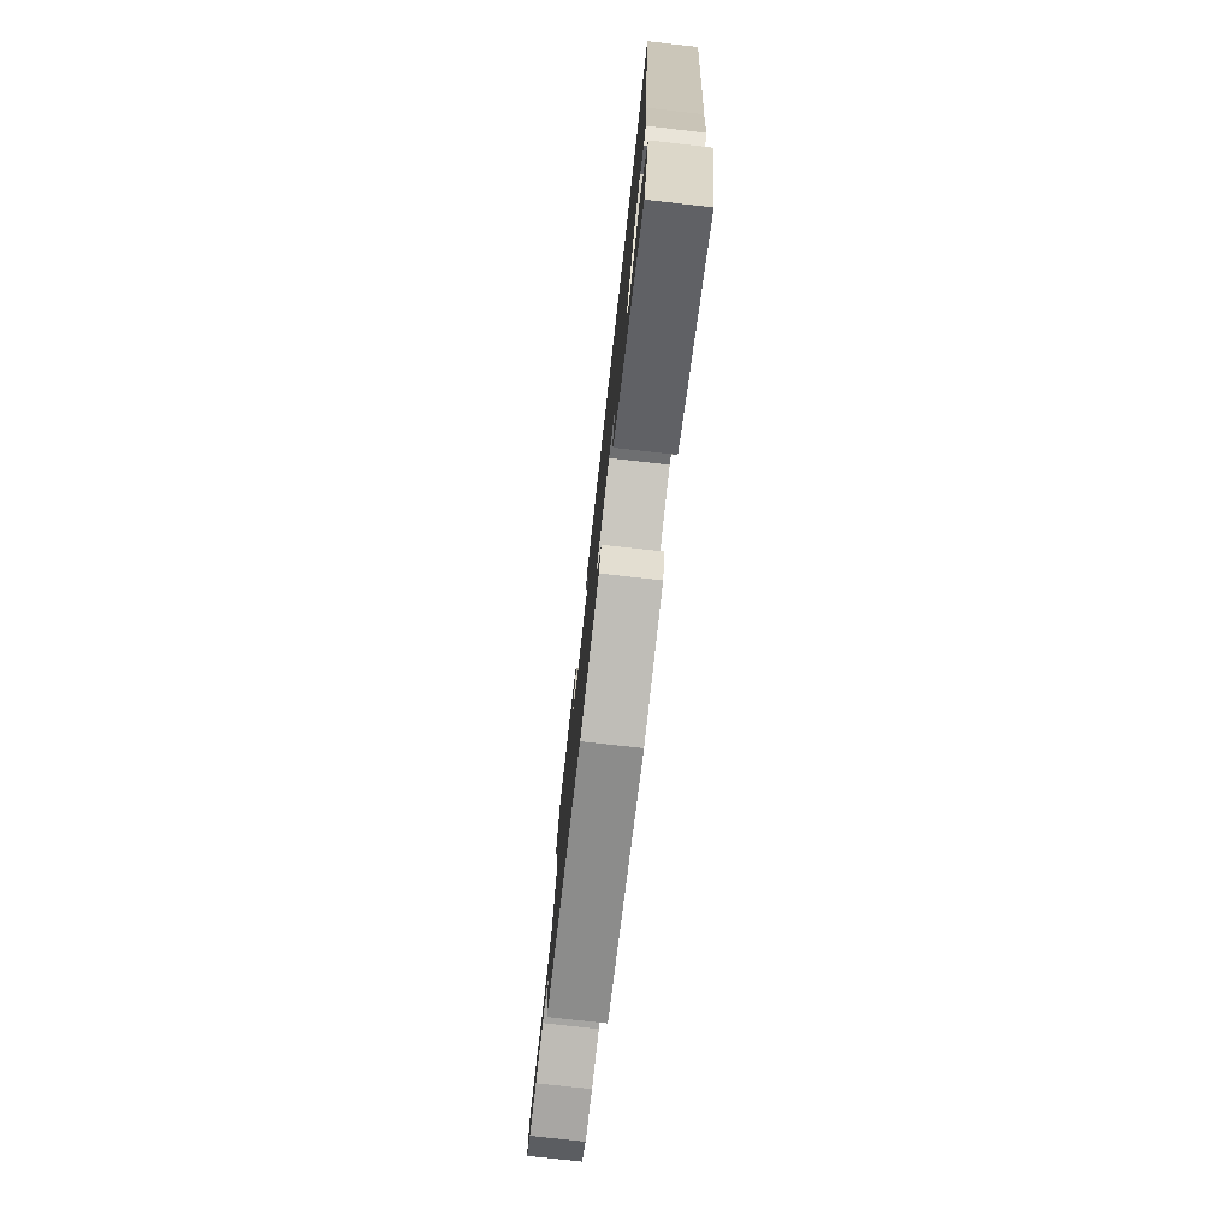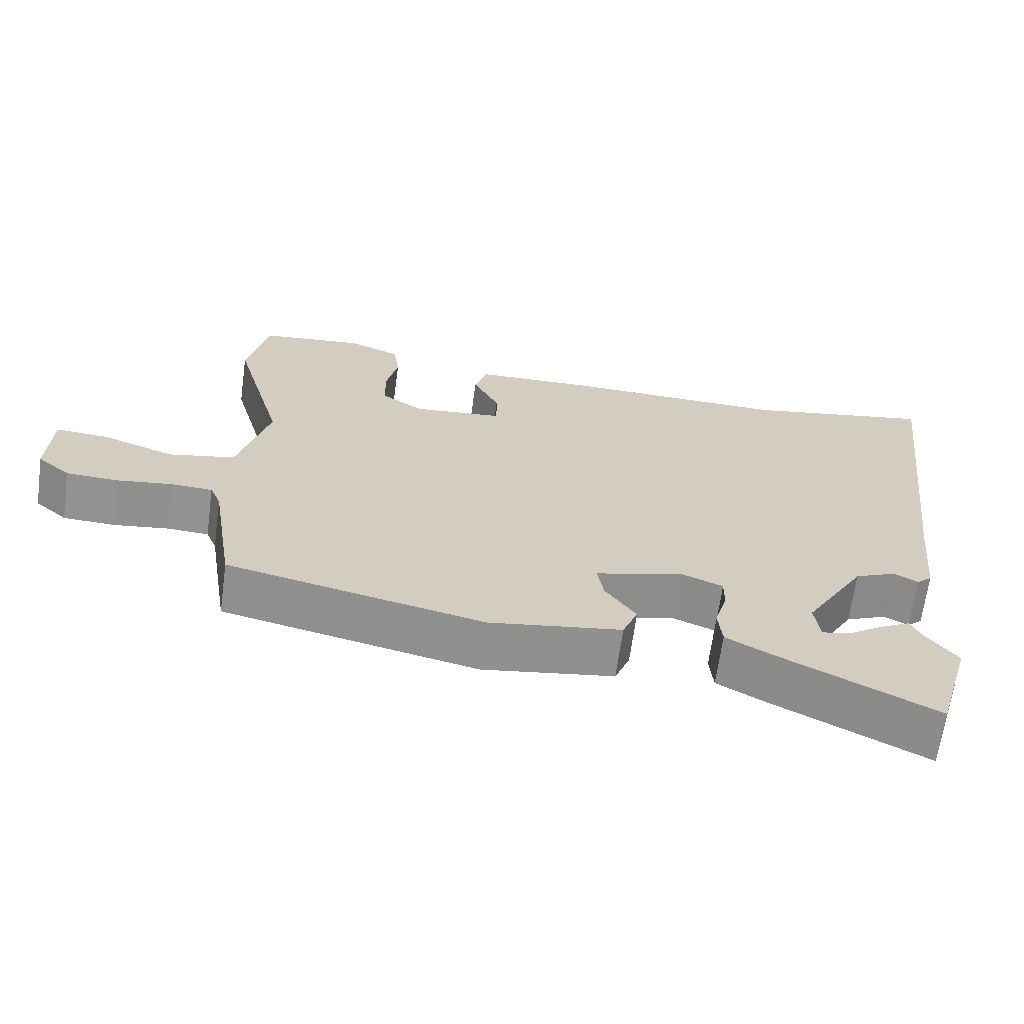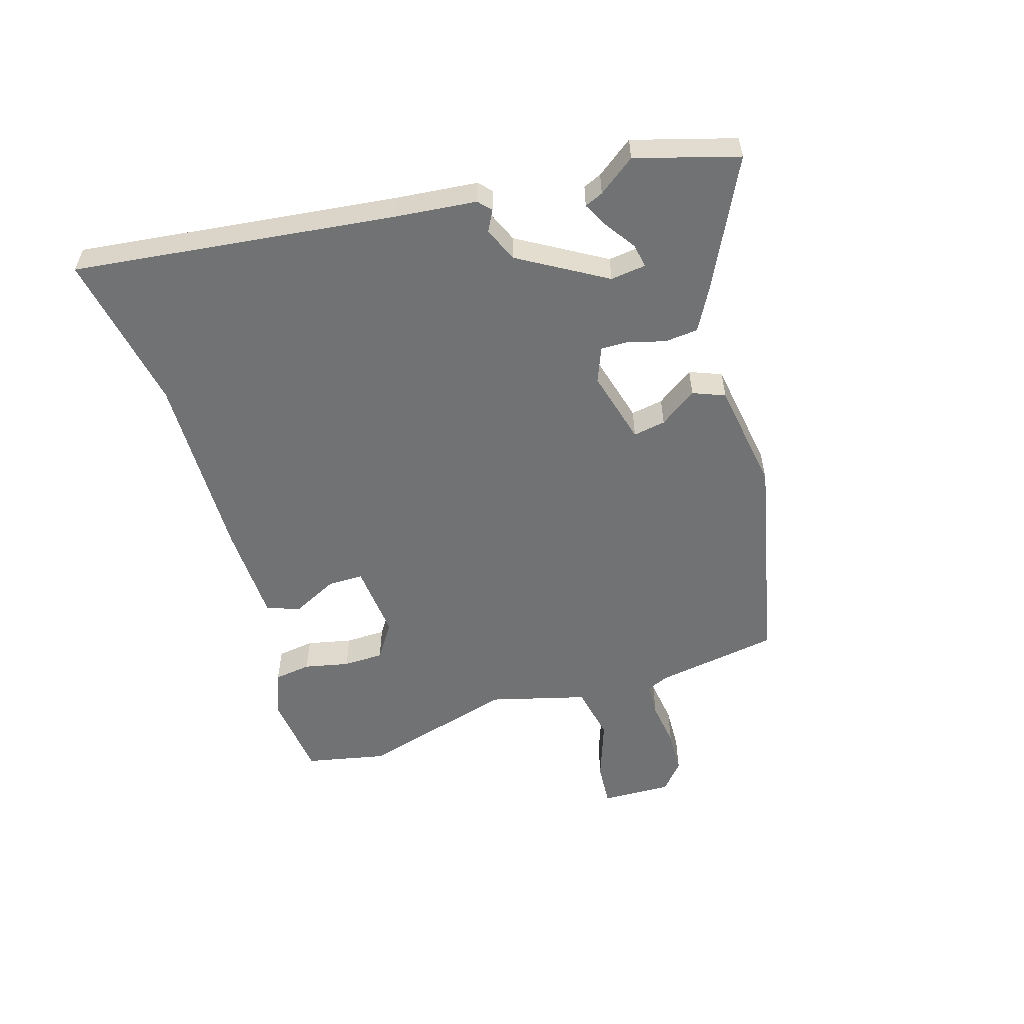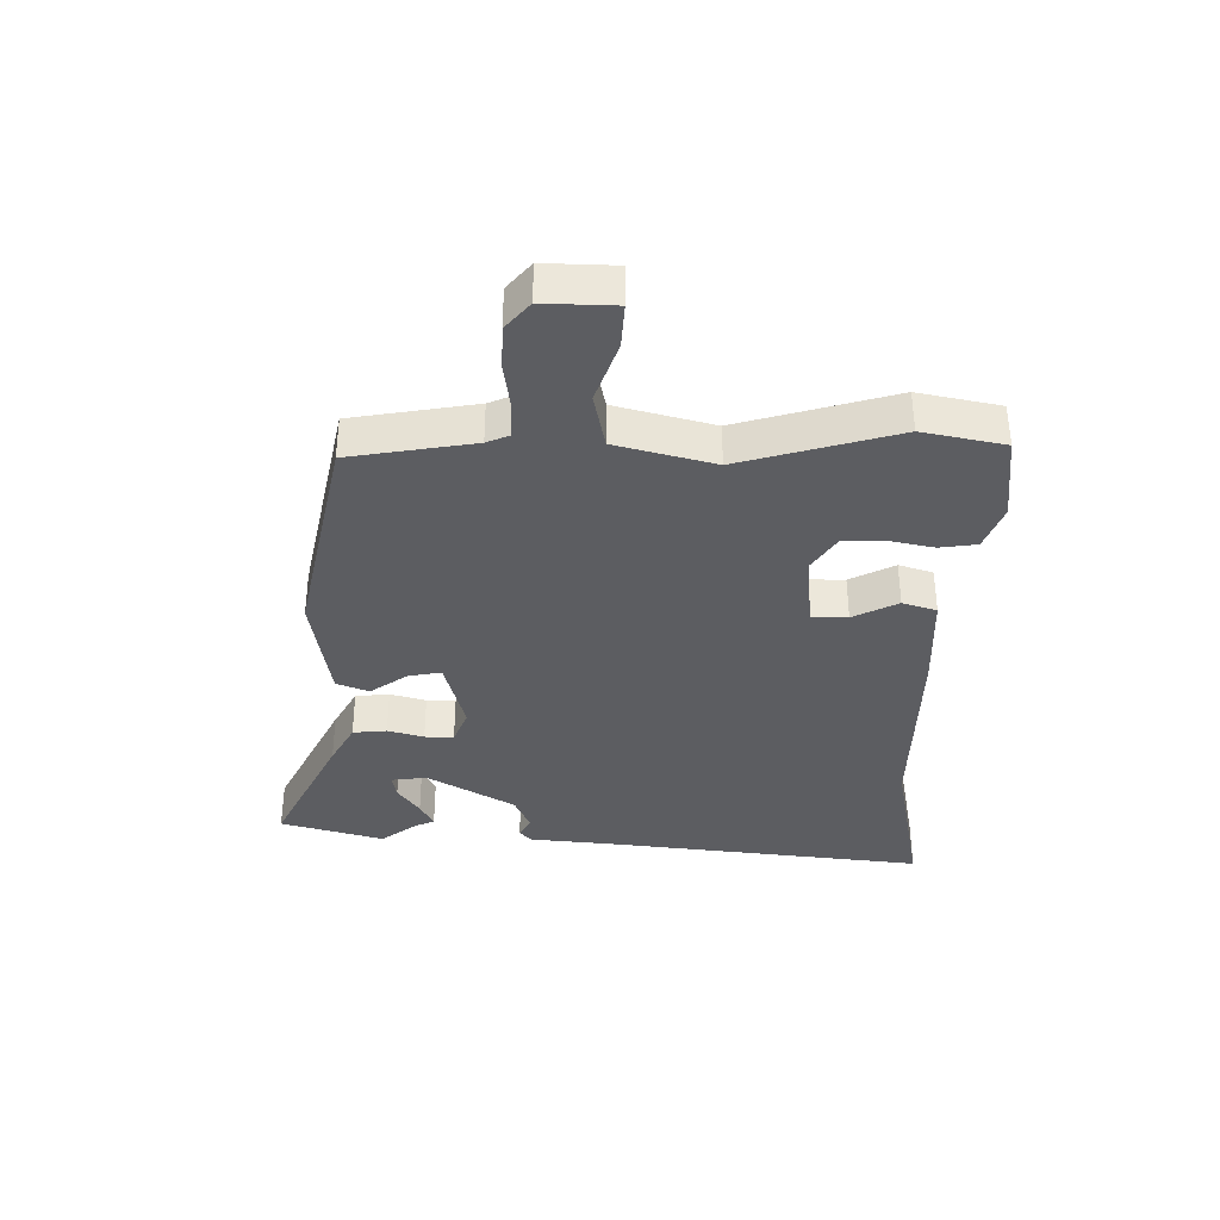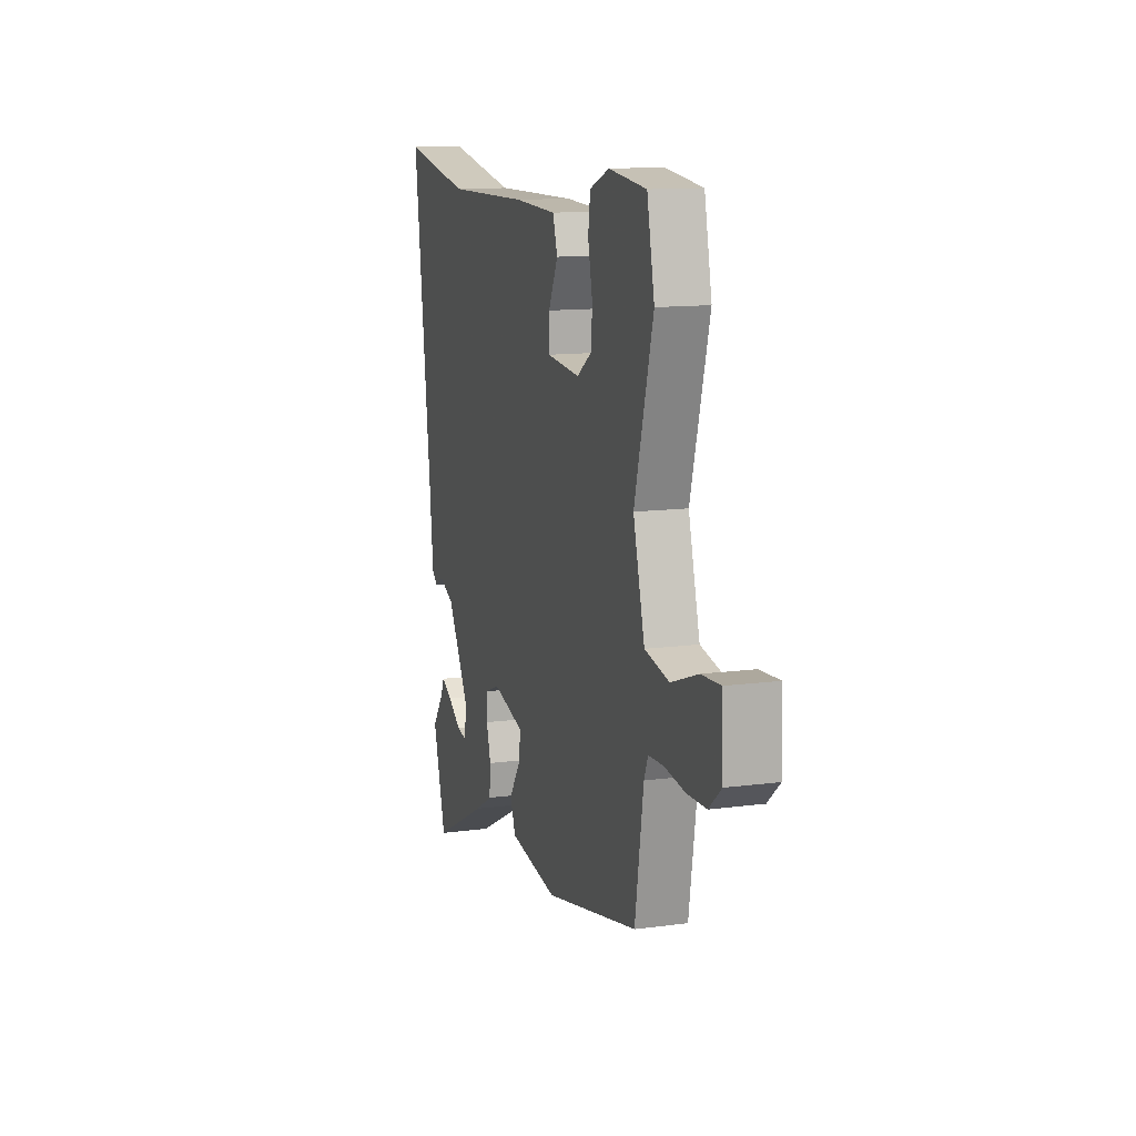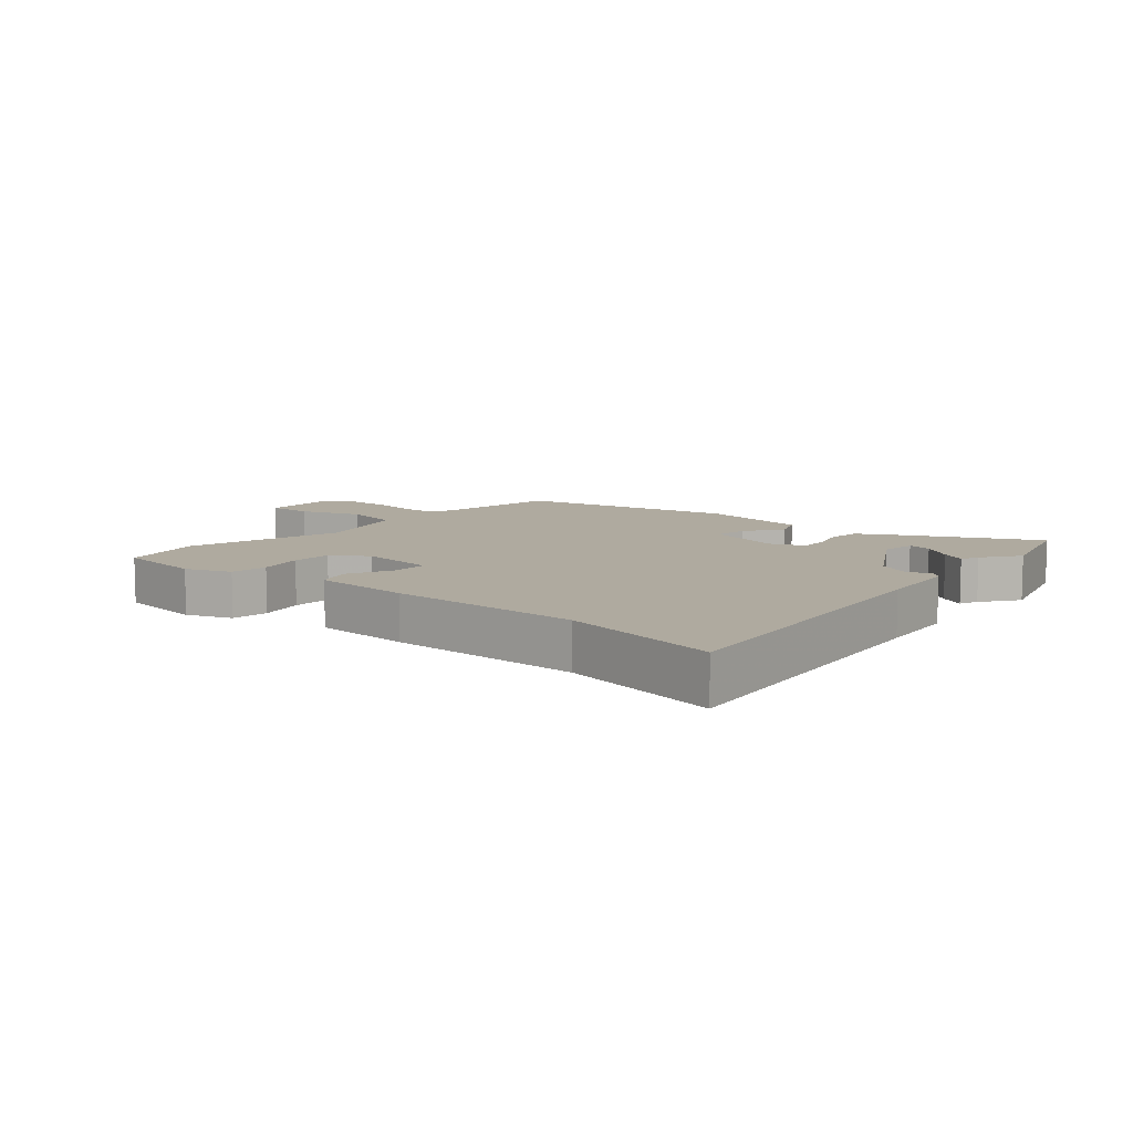
<metadata>
{"format":"obj","ext":"obj","renderer":"f3d","projection":"perspective","resolution":1024,"background":"white","views":[{"elev":-76.7,"azim":83.5,"up":"+Z"},{"elev":-66.2,"azim":-7.7,"up":"+Z"},{"elev":-55.4,"azim":107.3,"up":"+Y"},{"elev":-36.5,"azim":-90.2,"up":"+Y"},{"elev":12.6,"azim":-107.2,"up":"+Z"},{"elev":9.4,"azim":41.0,"up":"+Y"}]}
</metadata>
<code>
v 0.351 0.07 0.473
v 0.612 0.07 0.52
v 0.547 0.07 -0.004
v 0.533 0.07 -0.137
v 0.512 0.07 -0.156
v 0.478 0.07 -0.138
v 0.422 0.07 -0.162
v 0.338 0.07 -0.303
v 0.345 0.07 -0.361
v 0.384 0.07 -0.354
v 0.434 0.07 -0.32
v 0.475 0.07 -0.299
v 0.488 0.07 -0.329
v 0.532 0.07 -0.389
v 0.483 0.07 -0.556
v 0.273 0.07 -0.45
v 0.205 0.07 -0.412
v 0.2 0.07 -0.357
v 0.217 0.07 -0.299
v 0.218 0.07 -0.252
v 0.161 0.07 -0.229
v 0.039 0.07 -0.261
v 0.048 0.07 -0.314
v 0.09 0.07 -0.375
v 0.069 0.07 -0.427
v -0.113 0.07 -0.454
v -0.465 0.07 -0.376
v -0.497 0.07 -0.175
v -0.512 0.07 -0.139
v -0.569 0.07 -0.136
v -0.645 0.07 -0.146
v -0.717 0.07 -0.143
v -0.762 0.07 -0.104
v -0.758 0.07 0.011
v -0.686 0.07 0.006
v -0.586 0.07 -0.03
v -0.495 0.07 -0.012
v -0.452 0.07 0.146
v -0.522 0.07 0.398
v -0.494 0.07 0.53
v -0.353 0.07 0.545
v -0.28 0.07 0.516
v -0.272 0.07 0.456
v -0.288 0.07 0.383
v -0.287 0.07 0.317
v -0.229 0.07 0.278
v -0.105 0.07 0.289
v -0.105 0.07 0.347
v -0.141 0.07 0.42
v -0.123 0.07 0.475
v 0.037 0.07 0.48
v 0.351 0 0.473
v 0.612 0 0.52
v 0.547 0 -0.004
v 0.533 0 -0.137
v 0.512 0 -0.156
v 0.478 0 -0.138
v 0.422 0 -0.162
v 0.338 0 -0.303
v 0.345 0 -0.361
v 0.384 0 -0.354
v 0.434 0 -0.32
v 0.475 0 -0.299
v 0.488 0 -0.329
v 0.532 0 -0.389
v 0.483 0 -0.556
v 0.273 0 -0.45
v 0.205 0 -0.412
v 0.2 0 -0.357
v 0.217 0 -0.299
v 0.218 0 -0.252
v 0.161 0 -0.229
v 0.039 0 -0.261
v 0.048 0 -0.314
v 0.09 0 -0.375
v 0.069 0 -0.427
v -0.113 0 -0.454
v -0.465 0 -0.376
v -0.497 0 -0.175
v -0.512 0 -0.139
v -0.569 0 -0.136
v -0.645 0 -0.146
v -0.717 0 -0.143
v -0.762 0 -0.104
v -0.758 0 0.011
v -0.686 0 0.006
v -0.586 0 -0.03
v -0.495 0 -0.012
v -0.452 0 0.146
v -0.522 0 0.398
v -0.494 0 0.53
v -0.353 0 0.545
v -0.28 0 0.516
v -0.272 0 0.456
v -0.288 0 0.383
v -0.287 0 0.317
v -0.229 0 0.278
v -0.105 0 0.289
v -0.105 0 0.347
v -0.141 0 0.42
v -0.123 0 0.475
v 0.037 0 0.48
f 50 51 1
f 49 50 1
f 48 49 1
f 1 2 3
f 48 1 3
f 47 48 3
f 4 5 6
f 3 4 6
f 47 3 6
f 46 47 6
f 42 43 44
f 41 42 44
f 40 41 44
f 39 40 44
f 38 39 44
f 37 38 44 45
f 34 35 36
f 33 34 36
f 32 33 36
f 31 32 36
f 30 31 36
f 29 30 36 37
f 37 45 46
f 29 37 46
f 28 29 46
f 26 27 28
f 25 26 28
f 24 25 28
f 23 24 28
f 17 18 19
f 16 17 19
f 15 16 19
f 15 19 20
f 13 14 15
f 12 13 15
f 11 12 15
f 10 11 15
f 9 10 15
f 9 15 20
f 8 9 20
f 7 8 20
f 28 46 6 7
f 22 23 28
f 21 22 28
f 21 28 7
f 7 20 21
f 52 102 101
f 52 101 100
f 52 100 99
f 54 53 52
f 54 52 99
f 54 99 98
f 57 56 55
f 57 55 54
f 57 54 98
f 57 98 97
f 95 94 93
f 95 93 92
f 95 92 91
f 95 91 90
f 95 90 89
f 96 95 89 88
f 87 86 85
f 87 85 84
f 87 84 83
f 87 83 82
f 87 82 81
f 88 87 81 80
f 97 96 88
f 97 88 80
f 97 80 79
f 79 78 77
f 79 77 76
f 79 76 75
f 79 75 74
f 70 69 68
f 70 68 67
f 70 67 66
f 71 70 66
f 66 65 64
f 66 64 63
f 66 63 62
f 66 62 61
f 66 61 60
f 71 66 60
f 71 60 59
f 71 59 58
f 58 57 97 79
f 79 74 73
f 79 73 72
f 58 79 72
f 72 71 58
f 1 52 53 2
f 2 53 54 3
f 3 54 55 4
f 4 55 56 5
f 5 56 57 6
f 6 57 58 7
f 7 58 59 8
f 8 59 60 9
f 9 60 61 10
f 10 61 62 11
f 11 62 63 12
f 12 63 64 13
f 13 64 65 14
f 14 65 66 15
f 15 66 67 16
f 16 67 68 17
f 17 68 69 18
f 18 69 70 19
f 19 70 71 20
f 20 71 72 21
f 21 72 73 22
f 22 73 74 23
f 23 74 75 24
f 24 75 76 25
f 25 76 77 26
f 26 77 78 27
f 27 78 79 28
f 28 79 80 29
f 29 80 81 30
f 30 81 82 31
f 31 82 83 32
f 32 83 84 33
f 33 84 85 34
f 34 85 86 35
f 35 86 87 36
f 36 87 88 37
f 37 88 89 38
f 38 89 90 39
f 39 90 91 40
f 40 91 92 41
f 41 92 93 42
f 42 93 94 43
f 43 94 95 44
f 44 95 96 45
f 45 96 97 46
f 46 97 98 47
f 47 98 99 48
f 48 99 100 49
f 49 100 101 50
f 50 101 102 51
f 51 102 52 1

</code>
